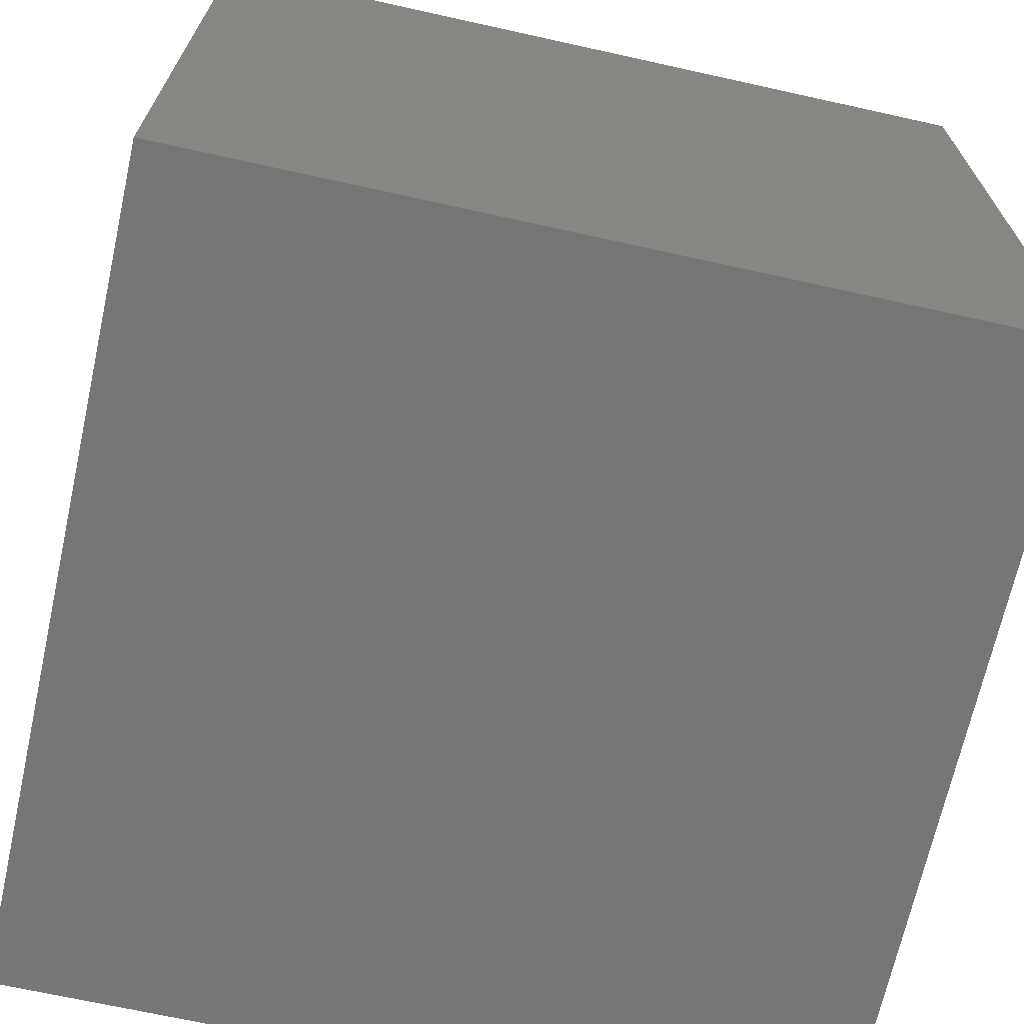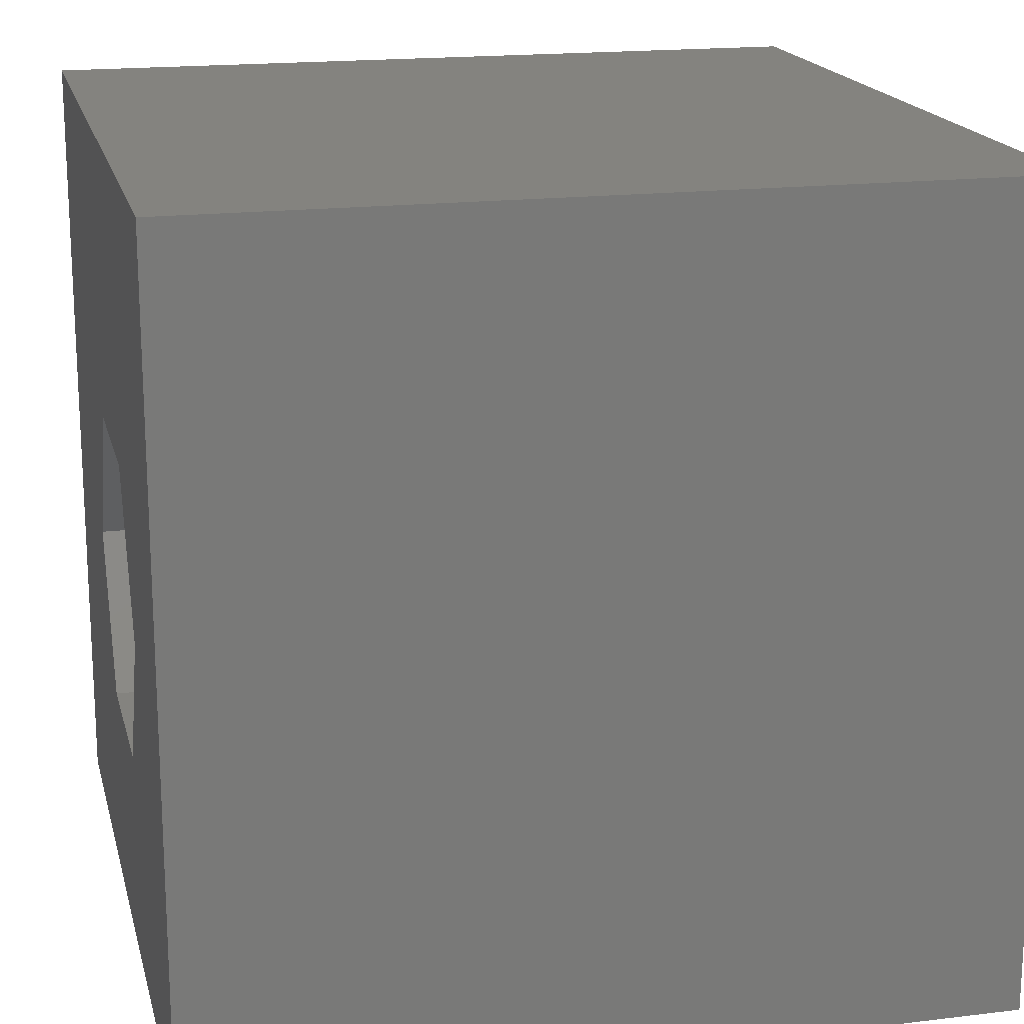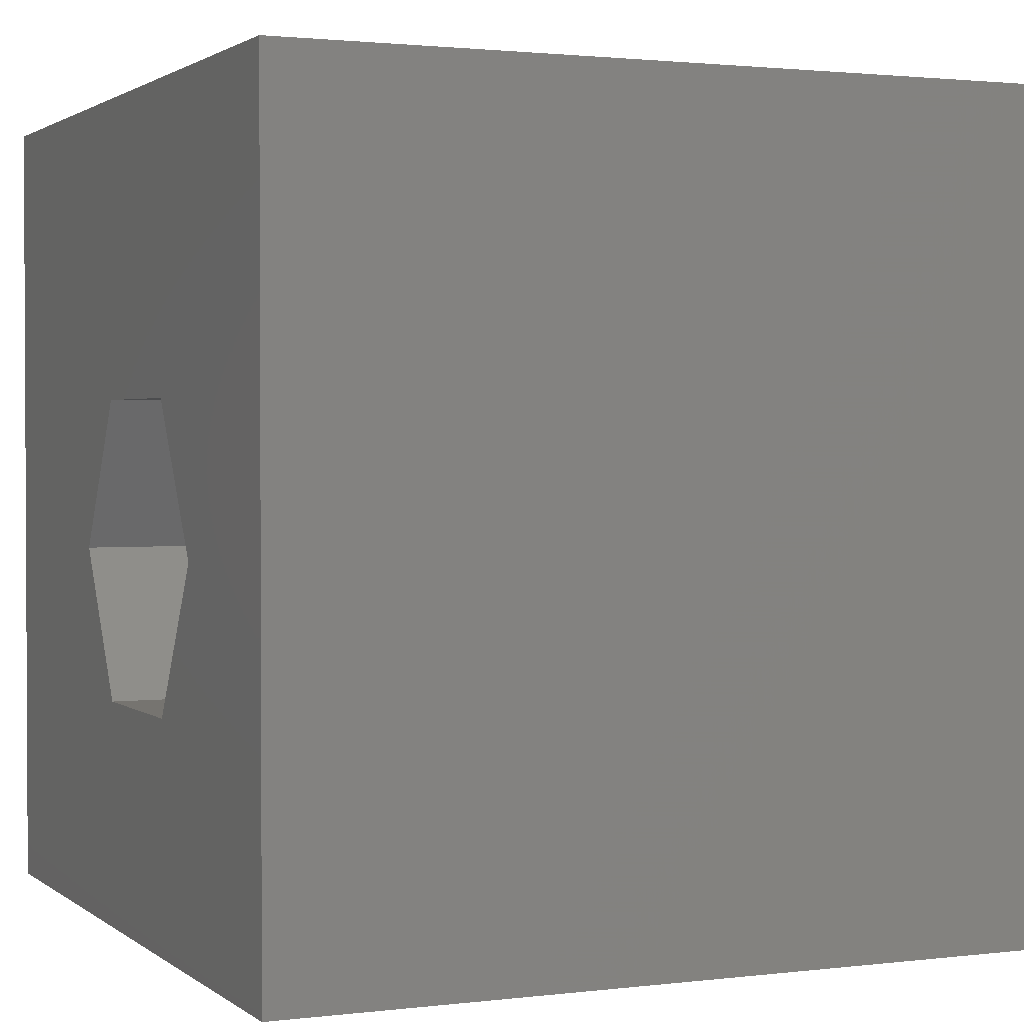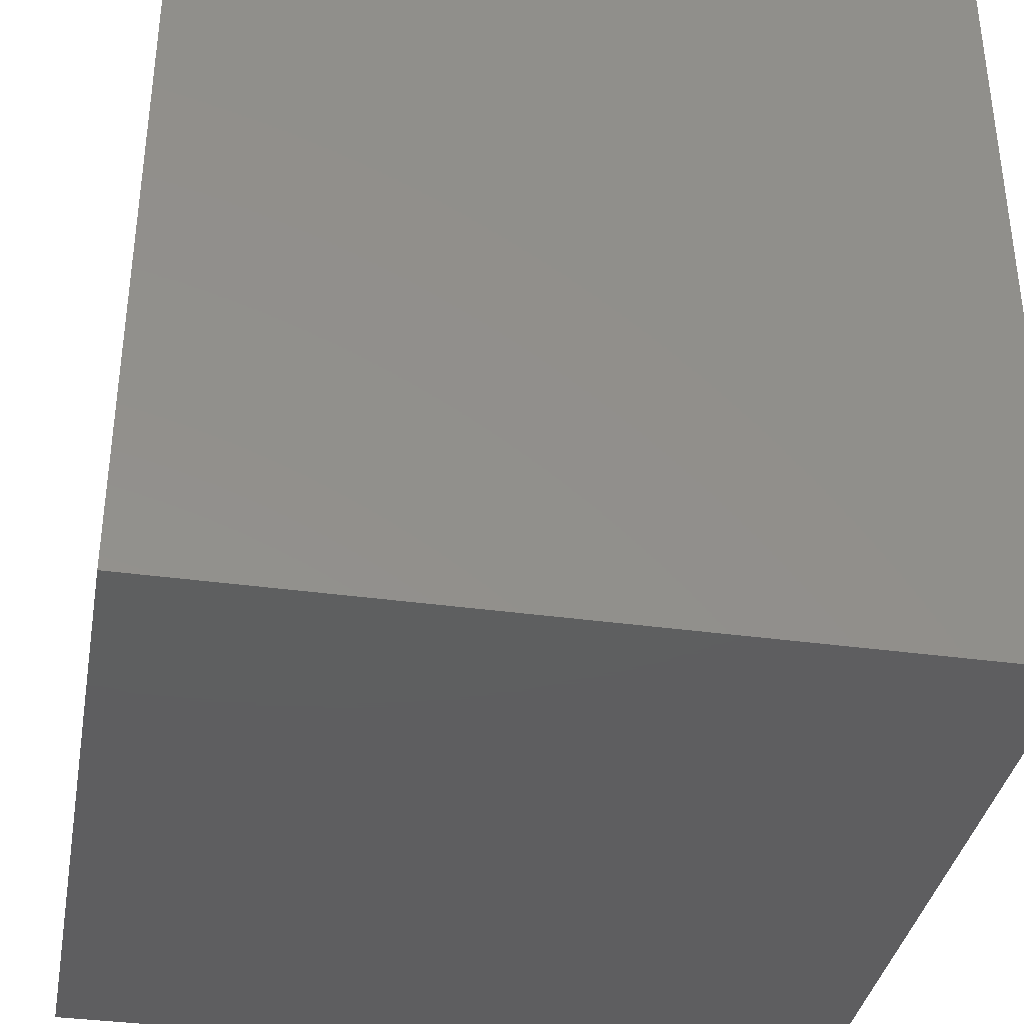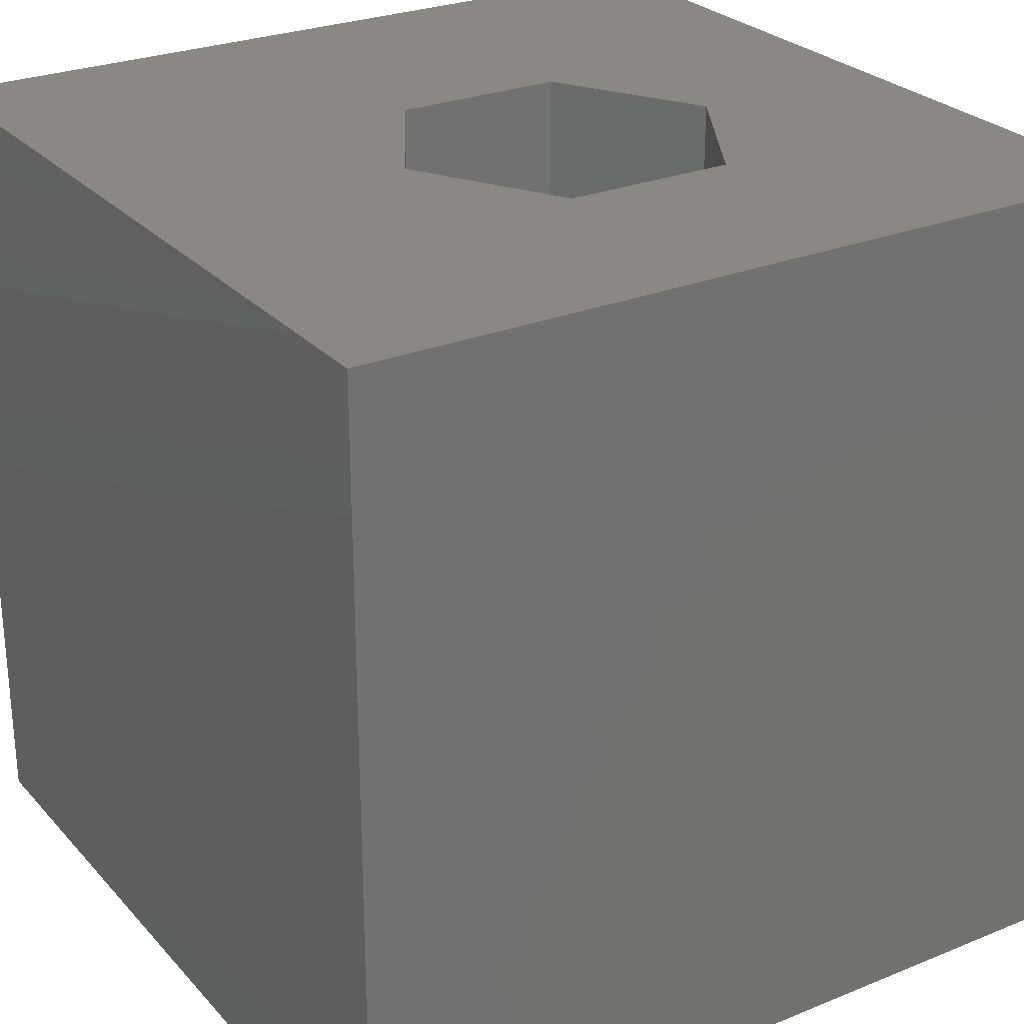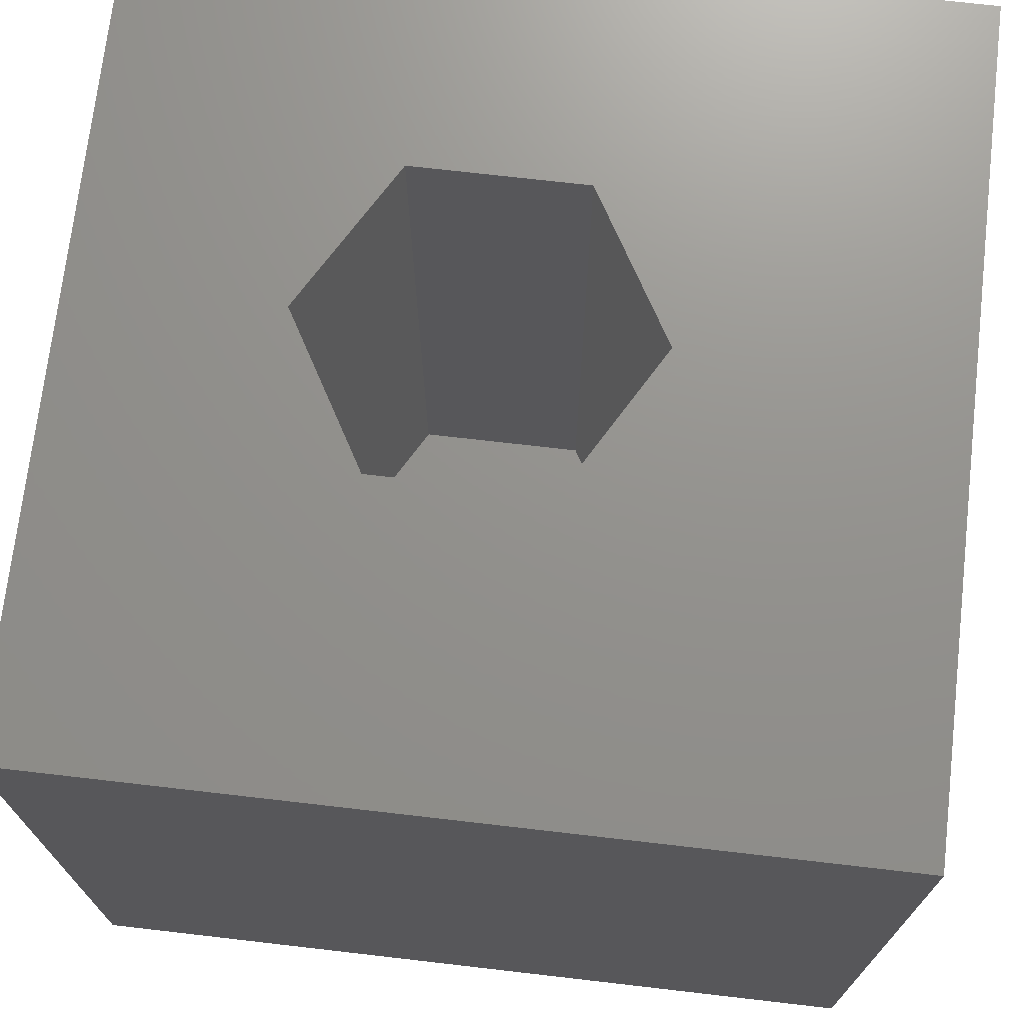
<metadata>
{"format":"stl","ext":"stl","renderer":"f3d","projection":"perspective","resolution":1024,"background":"white","views":[{"elev":-68.9,"azim":167.5,"up":"+Y"},{"elev":17.9,"azim":76.7,"up":"+Y"},{"elev":1.7,"azim":66.1,"up":"+Y"},{"elev":-36.5,"azim":-100.2,"up":"+Y"},{"elev":26.8,"azim":-32.3,"up":"+Z"},{"elev":71.8,"azim":-173.4,"up":"+Z"}]}
</metadata>
<code>
# stl→obj: 20 verts, 36 faces
v 0 10 10
v 0 10 0
v 0 0 10
v 0 0 0
v 10 10 10
v 7.508 4.57 10
v 10 0 10
v 6.456 2.748 10
v 4.352 2.748 10
v 3.3 4.57 10
v 4.352 6.393 10
v 6.456 6.393 10
v 10 10 0
v 10 0 0
v 3.3 4.57 1.228
v 4.352 6.393 1.228
v 6.456 6.393 1.228
v 7.508 4.57 1.228
v 6.456 2.748 1.228
v 4.352 2.748 1.228
f 1 2 3
f 3 2 4
f 5 6 7
f 7 6 8
f 7 8 3
f 8 9 3
f 3 9 10
f 3 10 1
f 1 10 11
f 1 11 5
f 5 11 12
f 5 12 6
f 13 5 14
f 14 5 7
f 2 13 4
f 4 13 14
f 5 13 1
f 1 13 2
f 14 7 4
f 4 7 3
f 15 16 10
f 10 16 11
f 16 17 11
f 11 17 12
f 17 18 12
f 12 18 6
f 18 19 6
f 6 19 8
f 19 20 8
f 8 20 9
f 20 15 9
f 9 15 10
f 20 19 15
f 15 19 18
f 15 18 16
f 16 18 17

</code>
